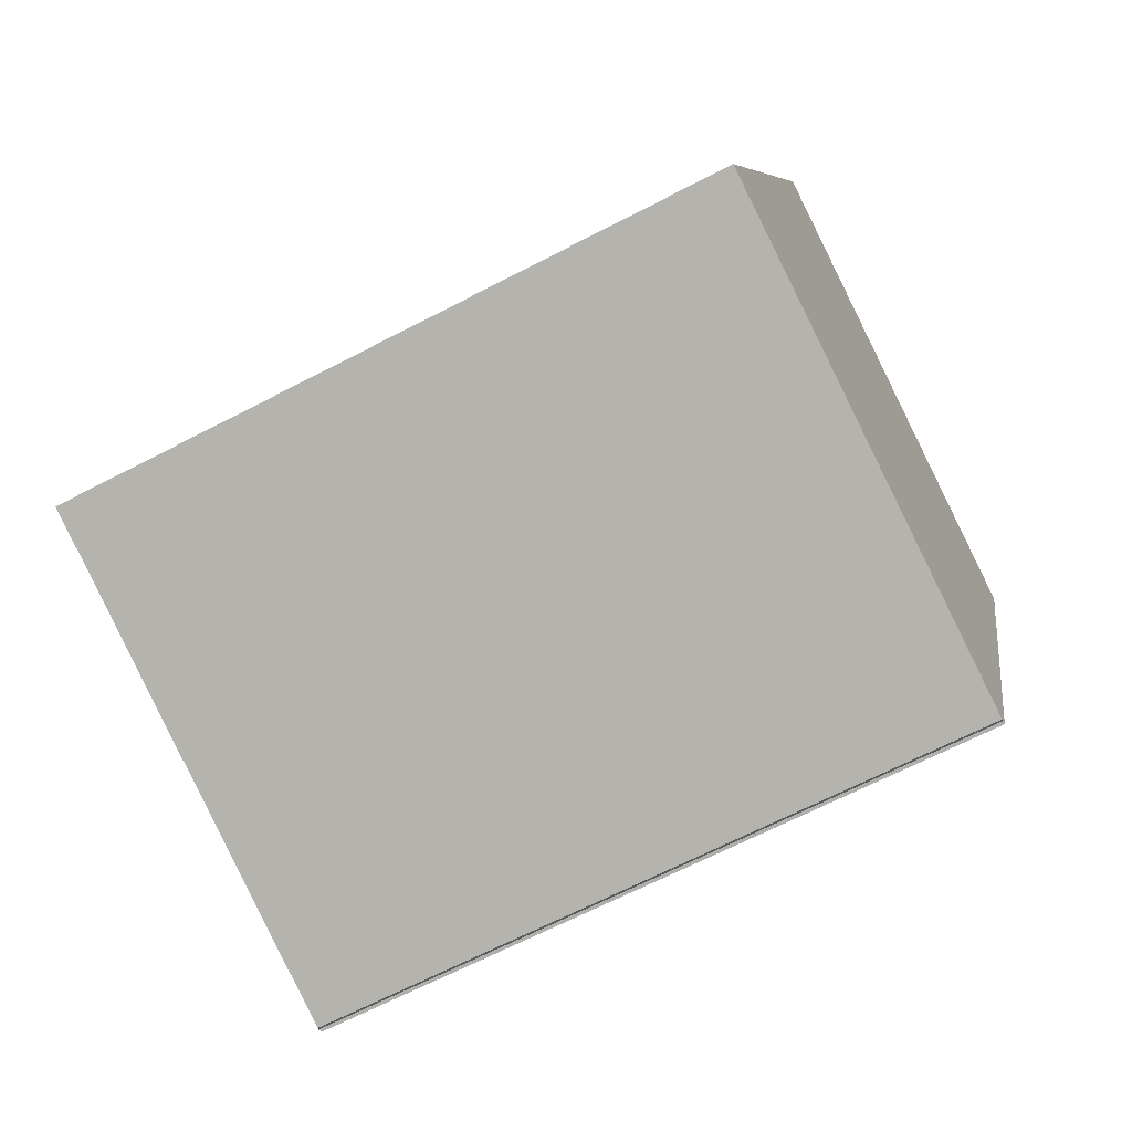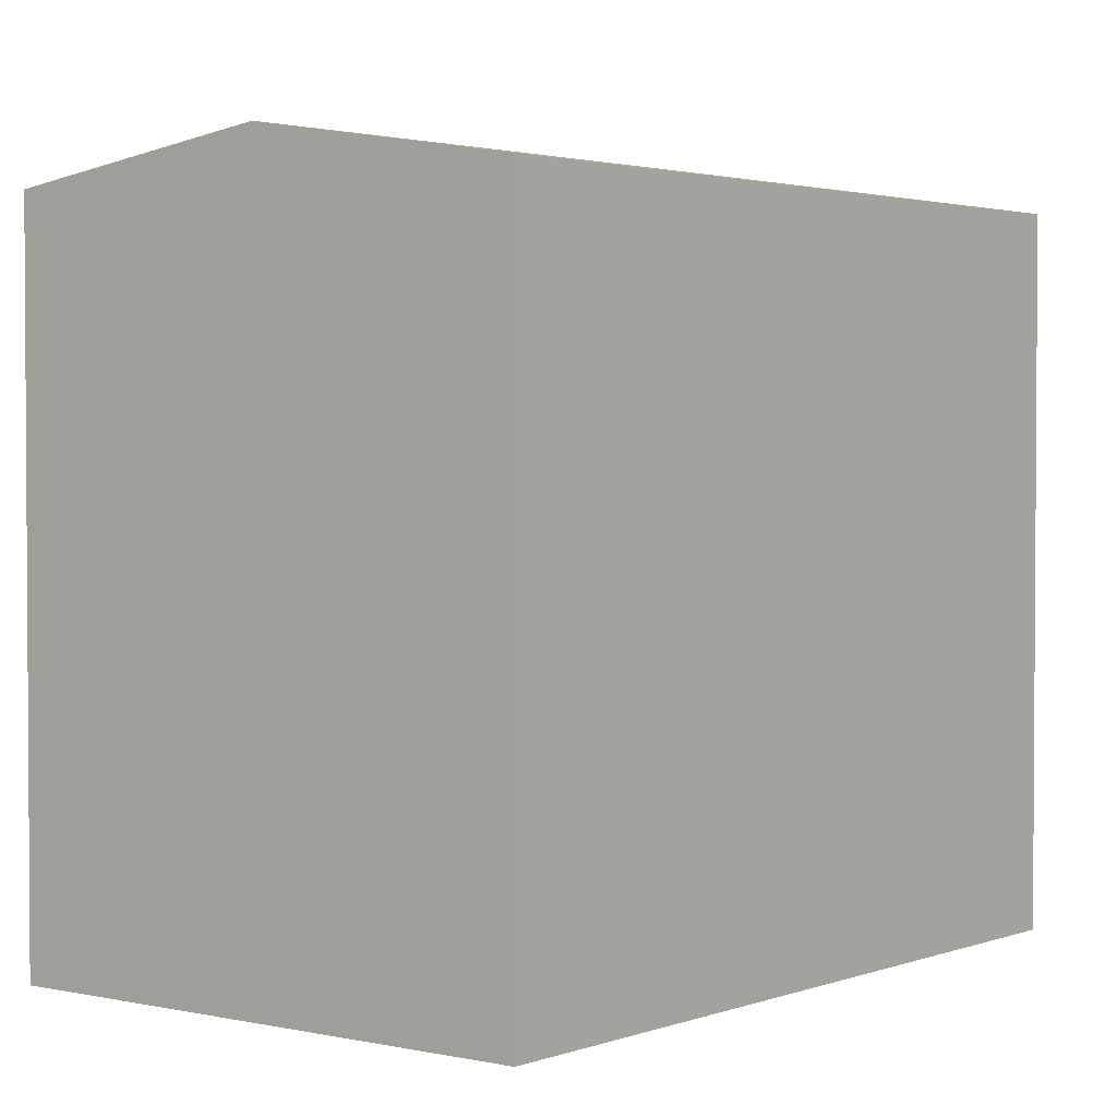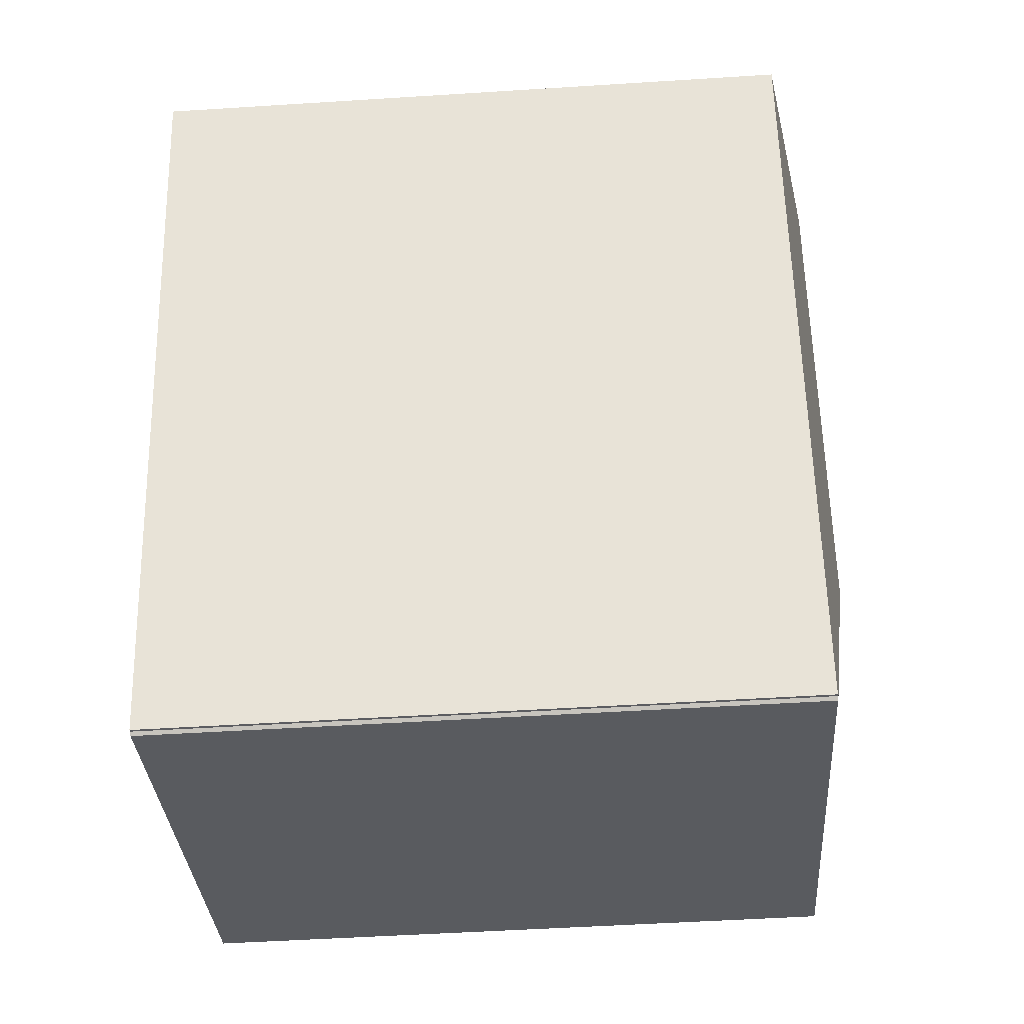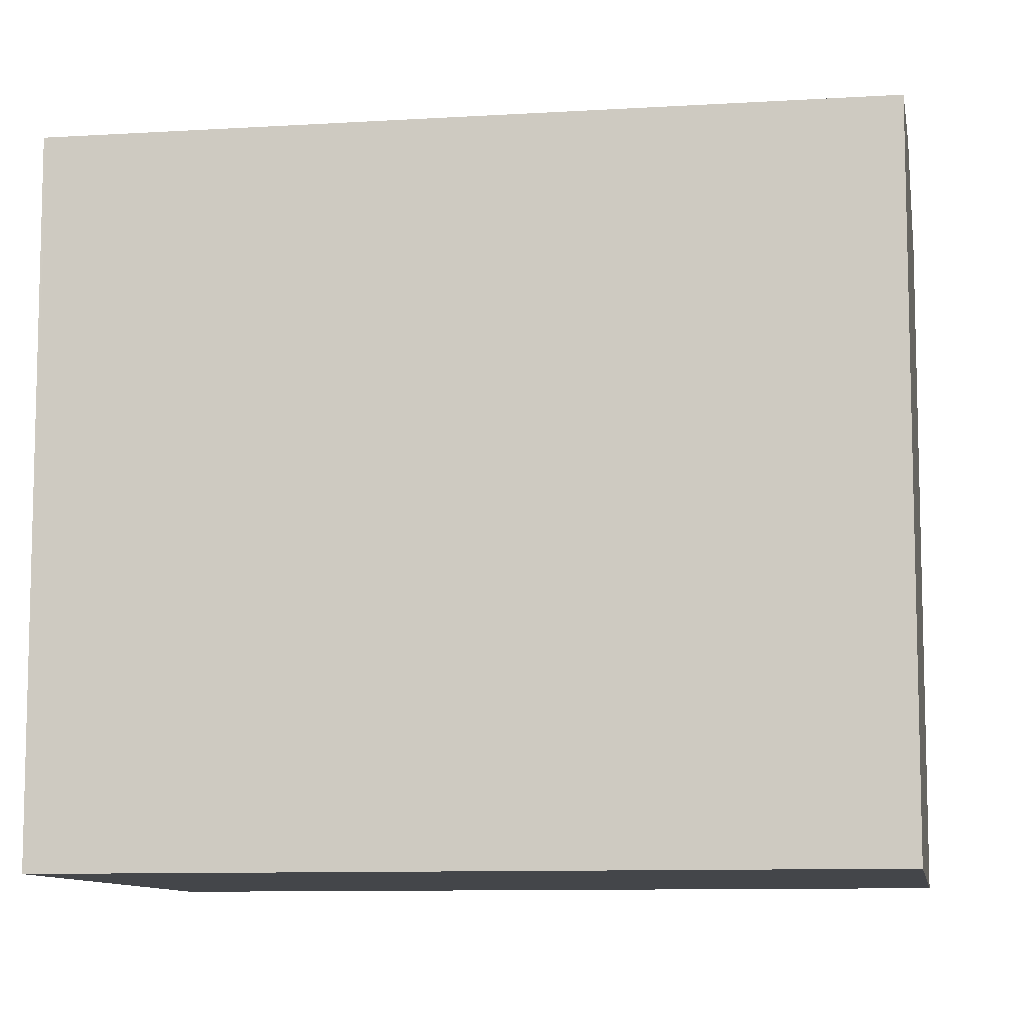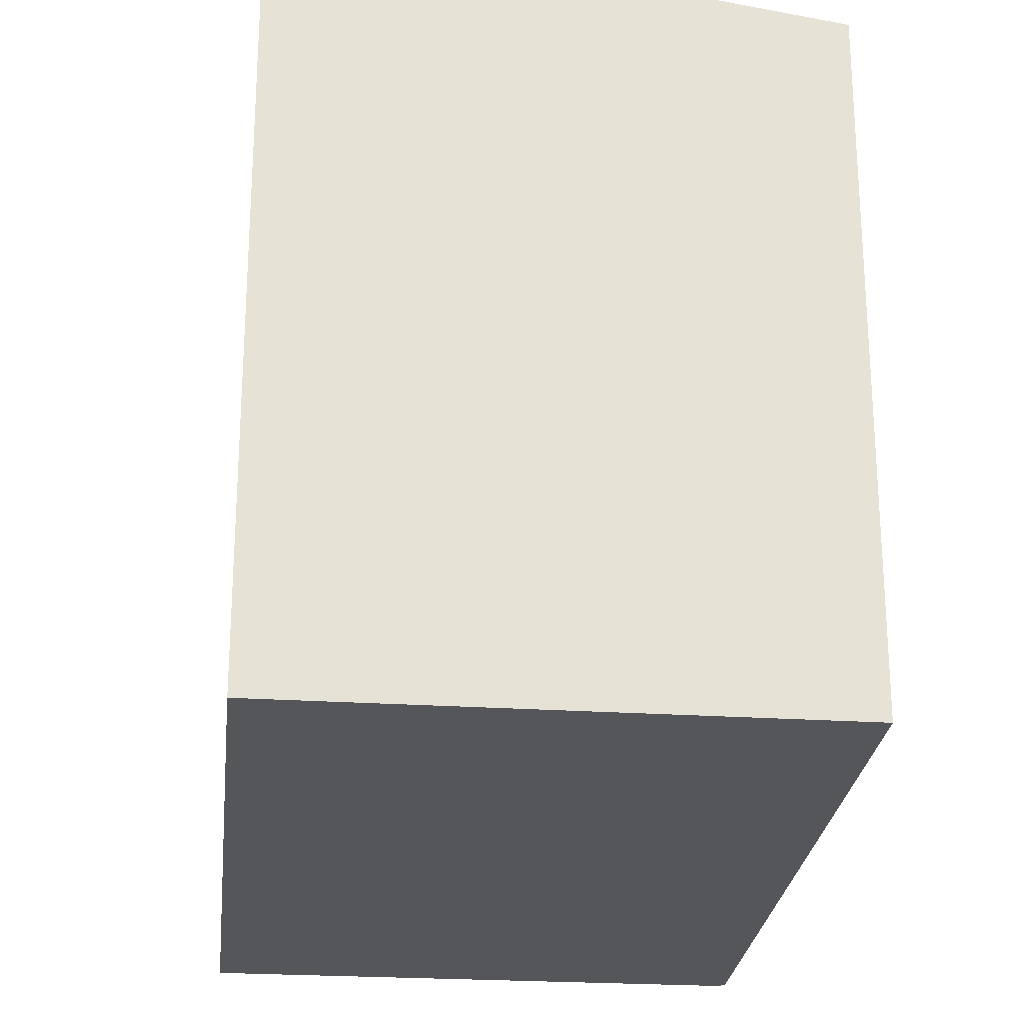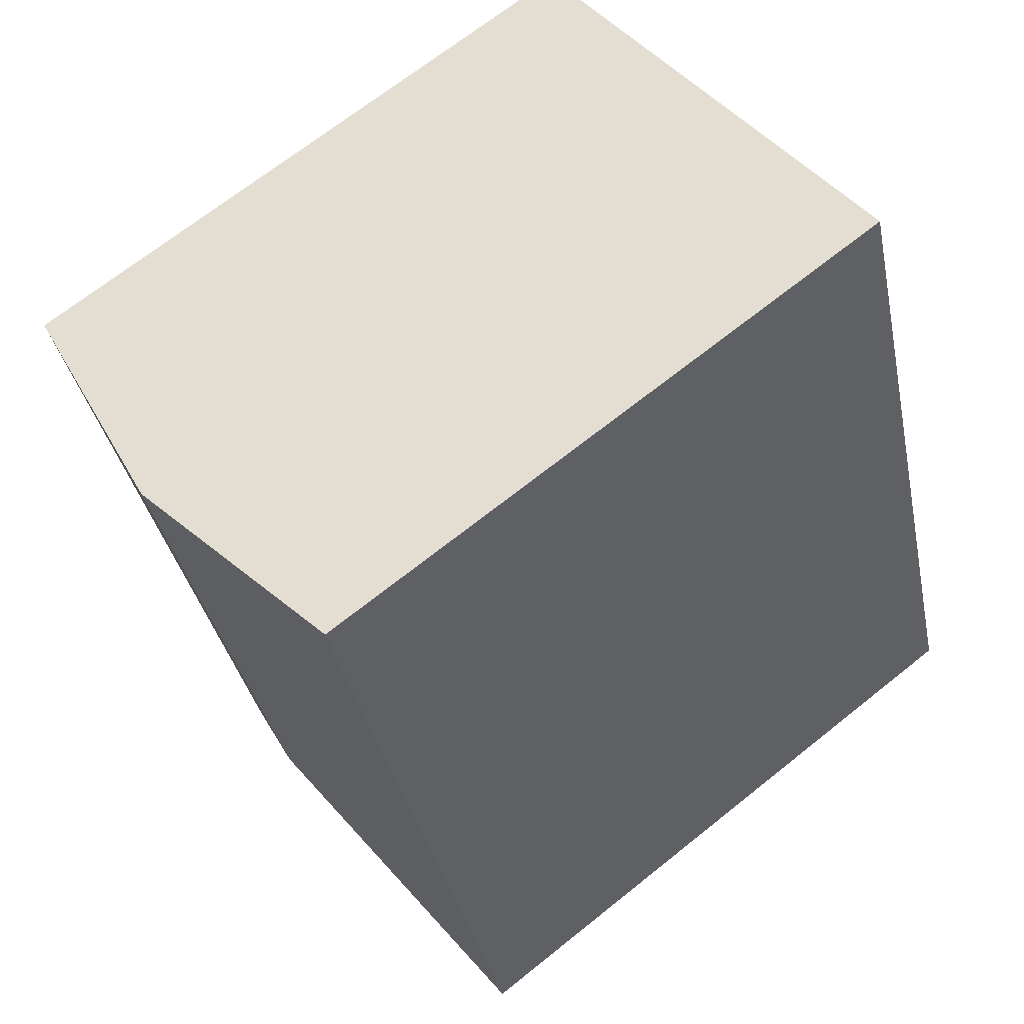
<metadata>
{"format":"obj","ext":"obj","renderer":"f3d","projection":"perspective","resolution":1024,"background":"white","views":[{"elev":-66.0,"azim":-62.3,"up":"+Z"},{"elev":2.4,"azim":56.9,"up":"+Y"},{"elev":-50.6,"azim":94.0,"up":"+Z"},{"elev":-9.6,"azim":-62.1,"up":"+Y"},{"elev":-25.3,"azim":12.8,"up":"+Y"},{"elev":68.8,"azim":-128.7,"up":"+Z"}]}
</metadata>
<code>
v  10.31 14.64 13.5
v  3.094 13.81 9.129
v  5.168 13.81 15.25
v  6.906 14.64 3.454
v  2.127 13.81 6.276
v  0.019 13.81 0.054
v  10.34 13.81 -3.345
v  15.35 13.83 11.79
v  15.45 13.81 11.76
v  10.28 13.82 -3.327
v  10.27 13.82 -3.355
v  10.25 13.81 -3.398
v  10.21 13.81 -3.383
v  0 13.8 8.452e-16
v  0 0 0
v  5.168 -9.337e-16 15.25
v  2.127 -3.843e-16 6.276
v  0.019 -3.307e-18 0.054
v  3.094 -5.59e-16 9.129
v  15.35 -7.222e-16 11.79
v  15.45 -7.201e-16 11.76
v  10.31 -8.269e-16 13.5
v  10.34 2.048e-16 -3.345
v  10.21 2.071e-16 -3.383
v  10.28 2.037e-16 -3.327
g defaultobject
f 1 2 3
f 2 1 4
f 2 4 5
f 5 4 6
f 7 8 9
f 8 7 1
f 1 7 4
f 4 7 10
f 4 10 11
f 12 4 11
f 4 12 13
f 4 13 14
f 4 14 6
f 15 6 14
f 6 15 5
f 5 15 2
f 2 15 3
f 3 15 16
f 16 15 17
f 17 15 18
f 16 17 19
f 16 1 3
f 1 16 8
f 8 16 9
f 9 16 20
f 9 20 21
f 20 16 22
f 21 7 9
f 7 21 23
f 24 14 13
f 14 24 15
f 7 25 10
f 25 7 23
f 25 13 10
f 13 25 24
f 20 23 21
f 23 20 22
f 23 22 16
f 23 16 19
f 23 19 25
f 25 19 24
f 24 19 18
f 24 18 15
f 18 19 17

</code>
